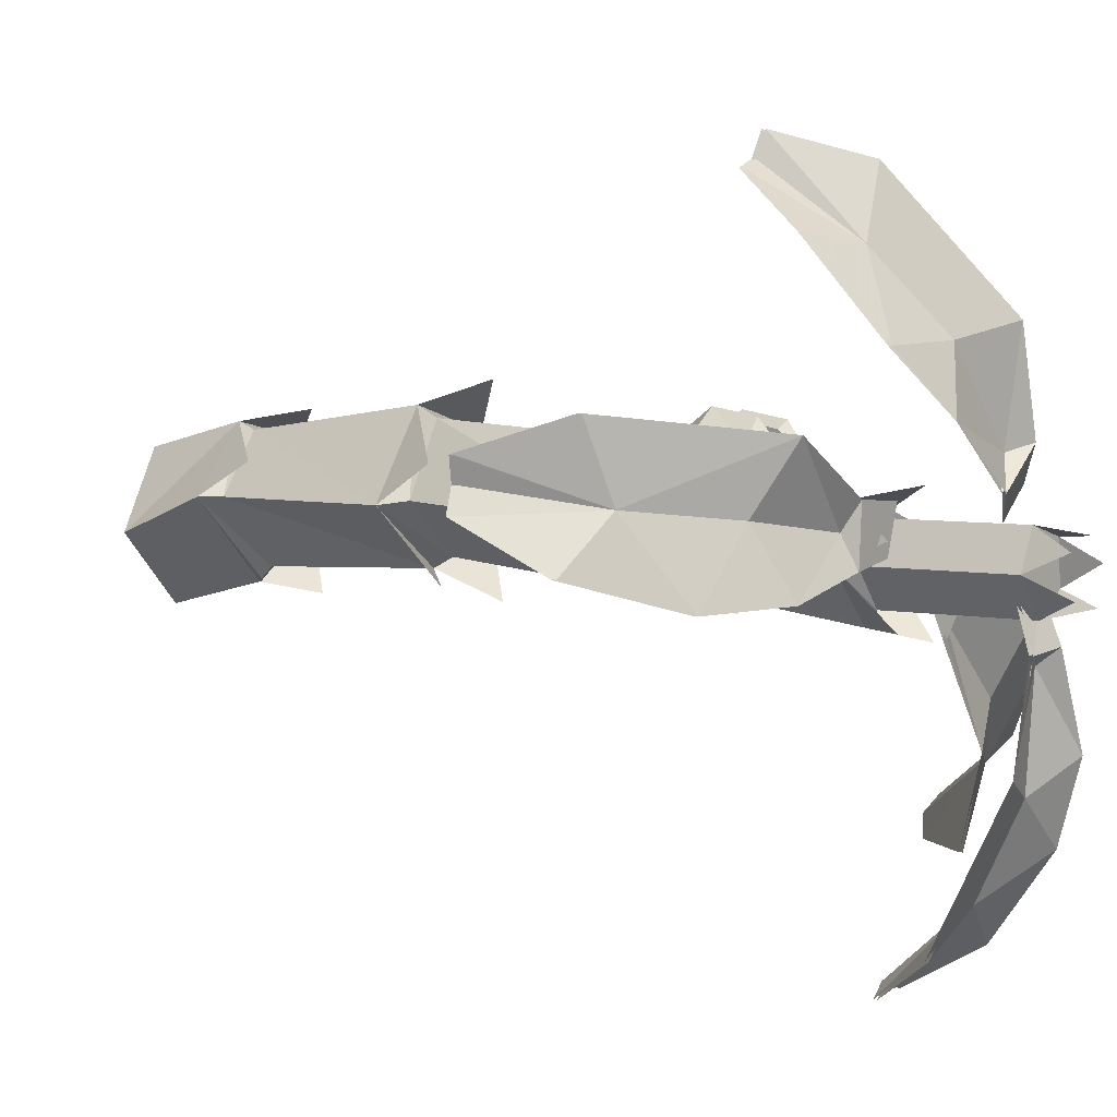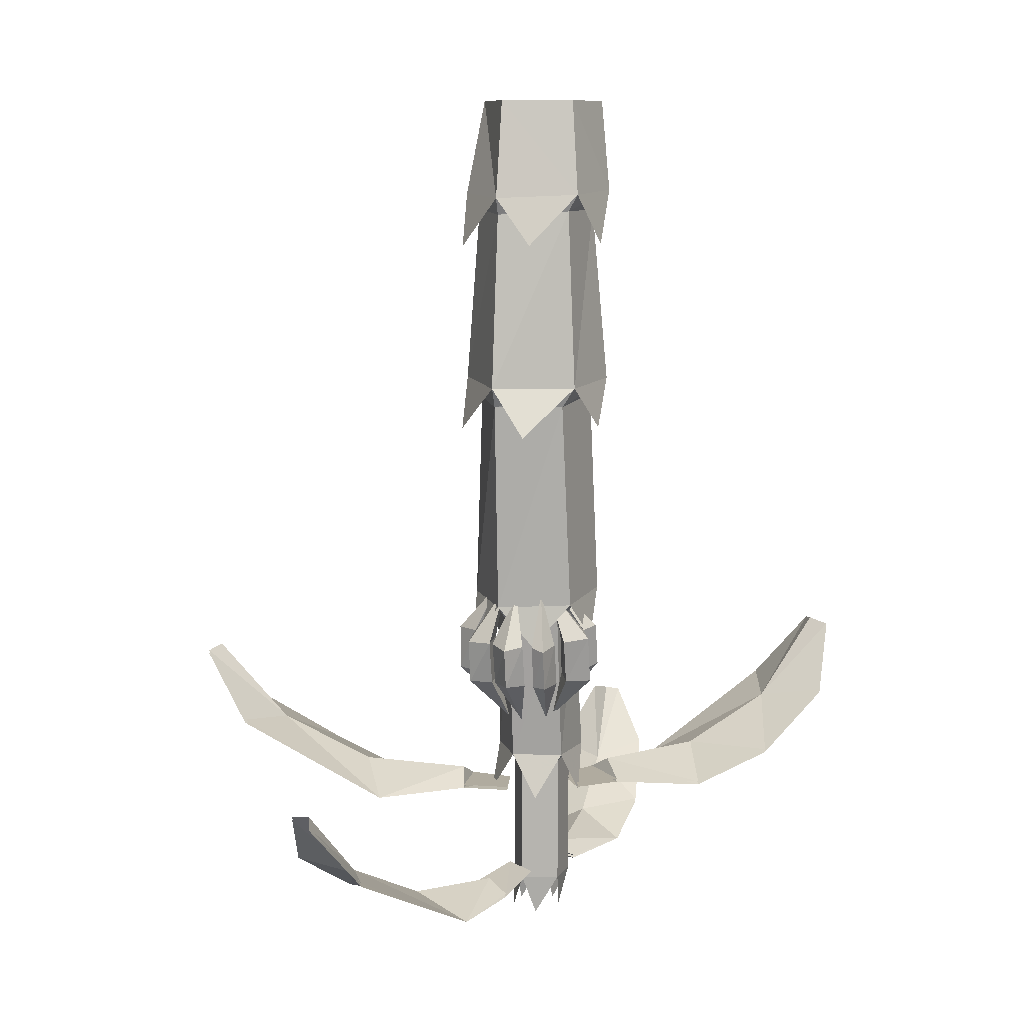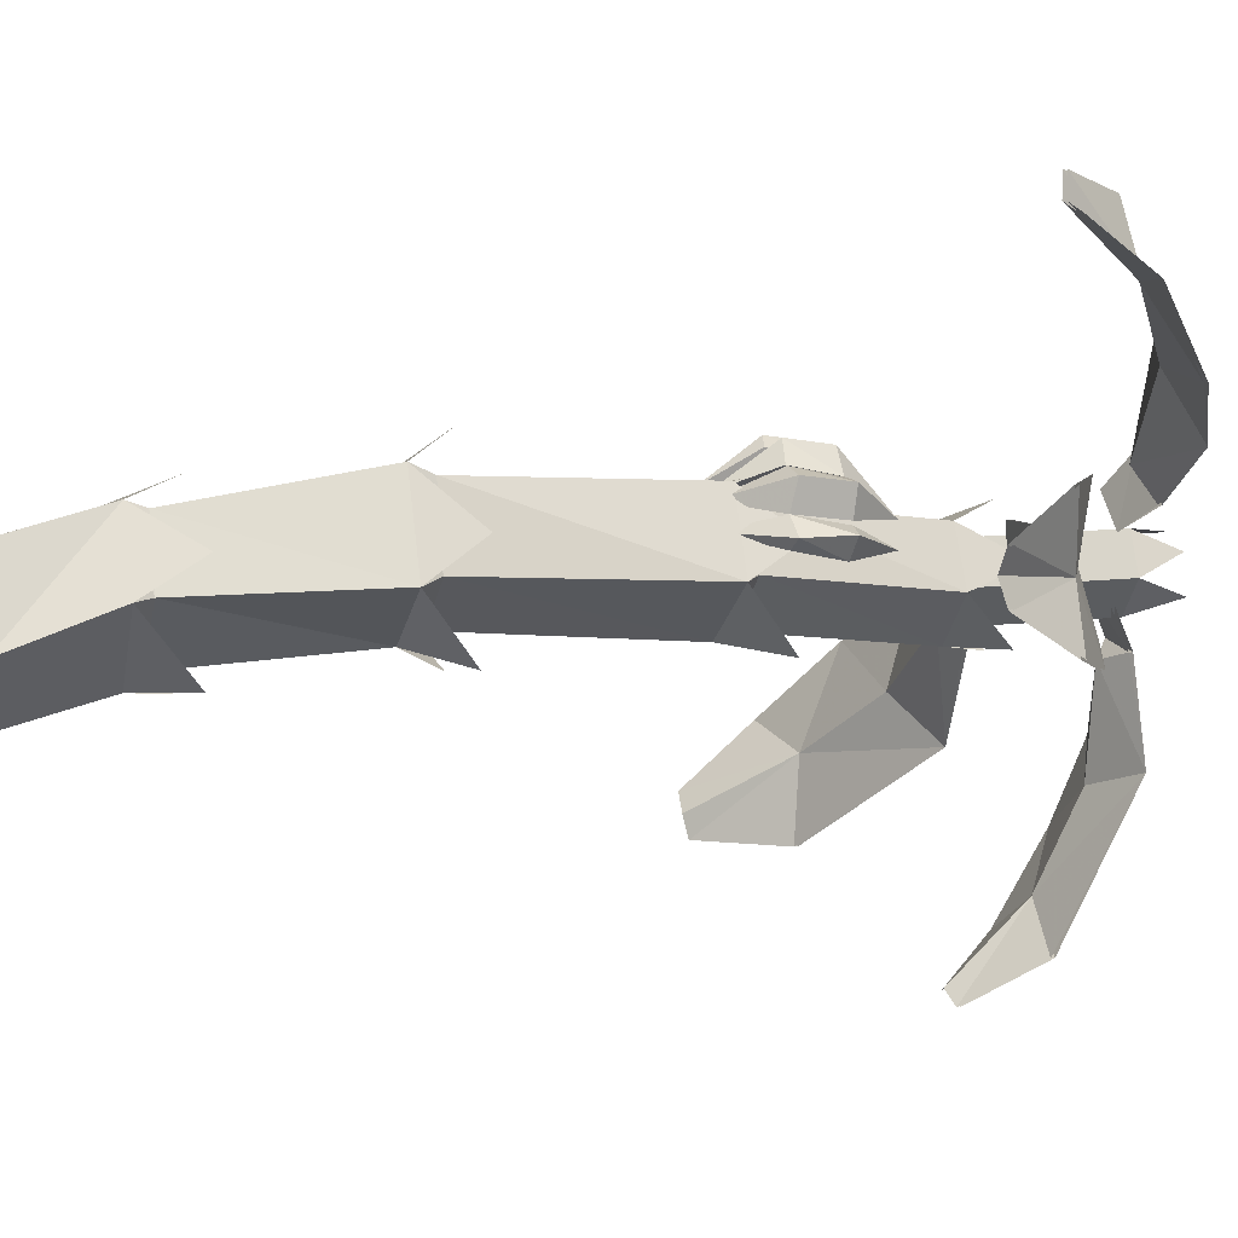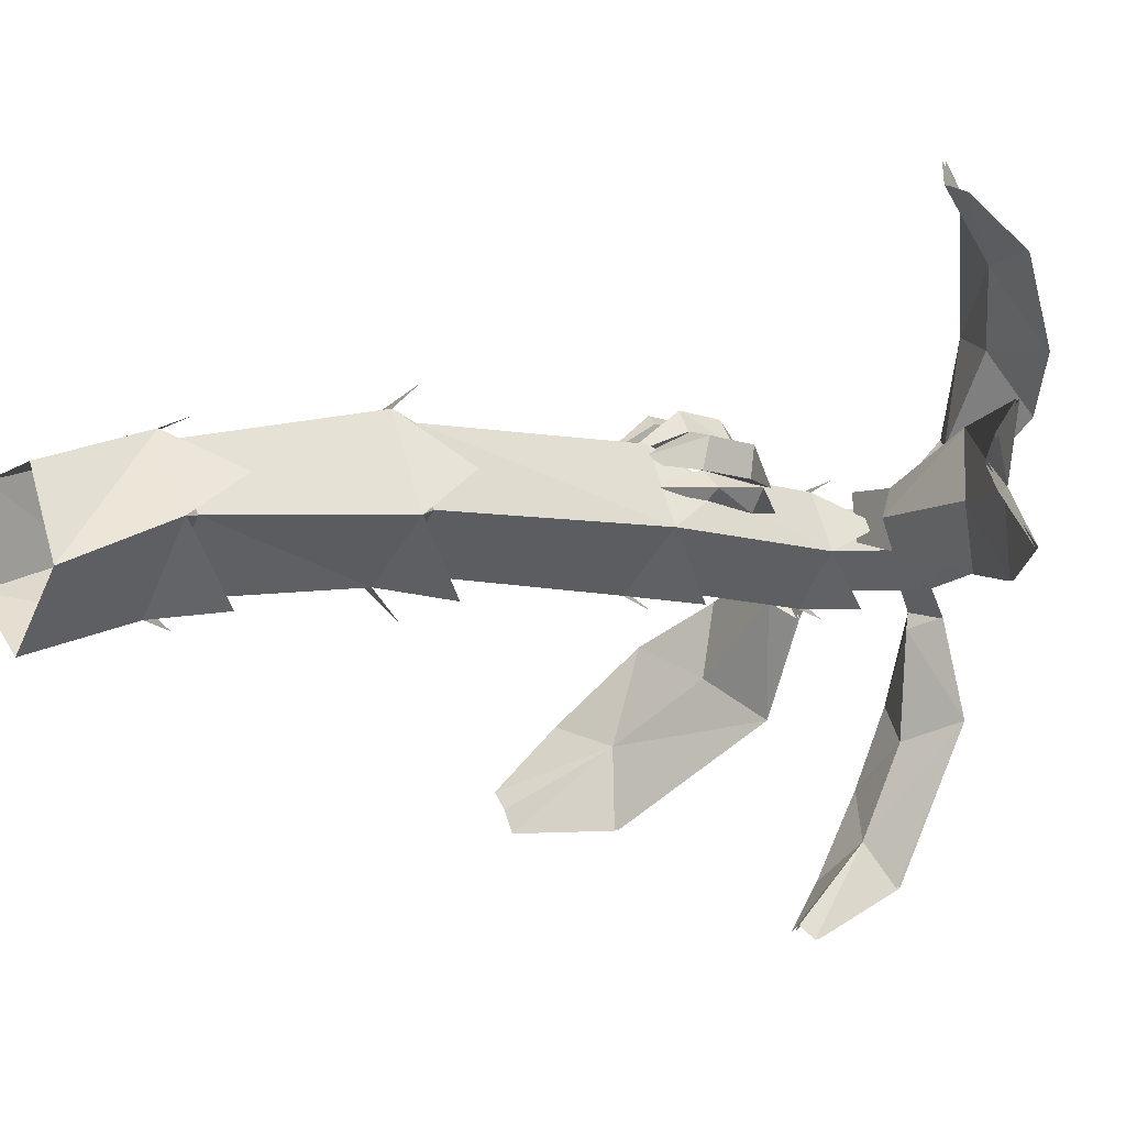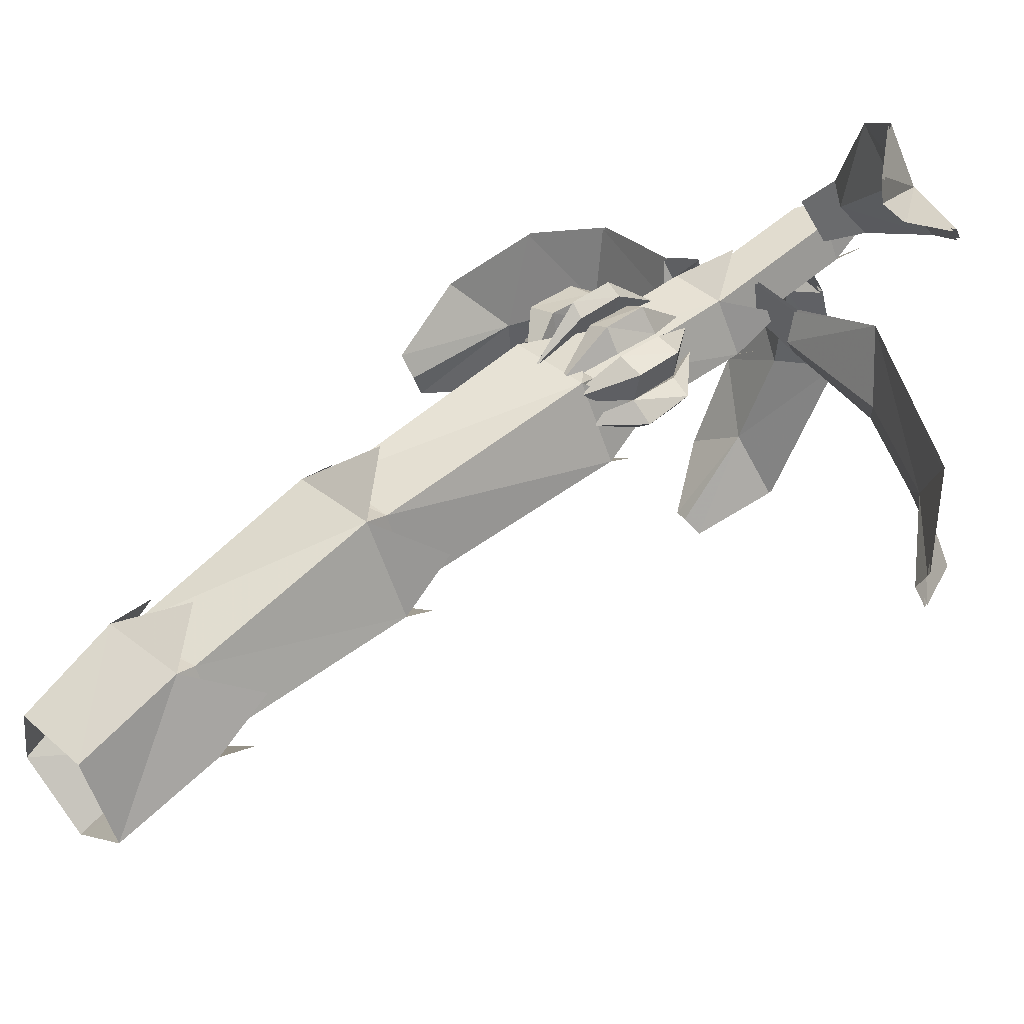
<metadata>
{"format":"obj","ext":"obj","renderer":"f3d","projection":"perspective","resolution":1024,"background":"white","views":[{"elev":4.4,"azim":-52.7,"up":"+Z"},{"elev":9.7,"azim":14.4,"up":"+Y"},{"elev":10.7,"azim":-107.5,"up":"+Z"},{"elev":1.1,"azim":-124.9,"up":"+Z"},{"elev":53.9,"azim":-132.7,"up":"+Z"}]}
</metadata>
<code>
v 0 -1.5 0.09375
v -0.02344 -1.398 0.1719
v -0.07812 -1.398 0.1719
v -0.07812 -1.391 0.1094
v -0.02344 -1.391 0.1094
v -0.02344 -1.289 0.1328
v -0.02344 -1.297 0.1953
v -0.07812 -1.297 0.1875
v -0.07812 -1.281 0.125
v 0 -1.172 0.1406
v 0.09375 -1.5 0.09375
v 0.1328 -1.398 0.1484
v 0.1172 -1.398 0.2109
v 0.08594 -1.398 0.1953
v 0.09375 -1.391 0.1328
v 0.09375 -1.289 0.1484
v 0.1328 -1.297 0.1719
v 0.1172 -1.305 0.2266
v 0.08594 -1.297 0.2109
v 0.09375 -1.18 0.1484
v -0.02344 -1.492 0.04688
v -0.07812 -1.391 0.1016
v -0.125 -1.383 0.09375
v -0.1016 -1.375 0.04688
v -0.05469 -1.375 0.07031
v -0.05469 -1.273 0.09375
v -0.125 -1.281 0.09375
v -0.1016 -1.273 0.07031
v -0.02344 -1.164 0.09375
v 0.1016 -1.5 0.07031
v 0.1875 -1.375 0.09375
v 0.2109 -1.391 0.125
v 0.1562 -1.391 0.1484
v 0.1328 -1.383 0.09375
v 0.1328 -1.281 0.1094
v 0.1875 -1.273 0.09375
v 0.2109 -1.281 0.1484
v 0.1562 -1.289 0.1719
v 0.1016 -1.164 0.1172
v 0.1094 -1.484 0.04688
v 0.1719 -1.359 0.01562
v 0.2109 -1.367 0.03906
v 0.1875 -1.375 0.07031
v 0.1406 -1.367 0.05469
v 0.1406 -1.273 0.07031
v 0.1719 -1.258 0.03125
v 0.2109 -1.266 0.0625
v 0.1094 -1.164 0.09375
v 0.03125 -1.508 0.09375
v 0.0625 -1.398 0.1875
v 0.02344 -1.398 0.2188
v -0.01562 -1.398 0.1719
v 0.03125 -1.391 0.1484
v 0.03125 -1.297 0.1641
v 0.0625 -1.297 0.2109
v 0.02344 -1.305 0.2344
v -0.01562 -1.297 0.1953
v 0.03125 -1.18 0.1484
v -0.01562 -1.93 -0.02344
v 0.04688 -1.93 -0.1016
v 0.1172 -1.93 -0.05469
v 0.1094 -1.93 0.03125
v 0.02344 -1.93 0.05469
v 0.02344 -1.625 0.05469
v -0.01562 -1.625 -0.02344
v -0.007812 -2.023 -0.0625
v 0.1094 -1.625 0.03125
v 0.125 -1.602 0.0625
v 0.007812 -1.602 0.08594
v -0.05469 -1.602 -0.02344
v 0.04688 -1.625 -0.1016
v 0.07031 -2.023 -0.07812
v 0.1172 -1.625 -0.05469
v 0.1016 -2.016 -0.007812
v 0.1484 -1.602 -0.0625
v 0.1406 -1.242 -0.01562
v 0.125 -1.25 0.1094
v 0.07031 -1.703 0.1094
v 0.007812 -1.258 0.1328
v -0.0625 -1.711 0.02344
v -0.04688 -1.242 0.02344
v 0.04688 -1.602 -0.1328
v -0.01562 -1.703 -0.1328
v 0.04688 -1.234 -0.08594
v 0.1016 -1.703 -0.1562
v 0.04688 -1.195 -0.1016
v 0.1953 -1.188 -0.02344
v 0.1641 -1.203 0.1406
v -0.007812 -1.211 0.1719
v -0.1016 -1.203 0.02344
v -0.07812 -0.7109 0.05469
v 0.04688 -0.7109 -0.05469
v 0.1094 -1.305 -0.1328
v 0.1484 -0.7188 0.1641
v -0.007812 -0.7188 0.2031
v 0.1797 -0.7031 0
v 0.2188 -0.6641 -0.007812
v 0.1797 -0.6719 0.1719
v -0.007812 -0.6719 0.2266
v -0.09375 -1.305 0.08594
v 0.1953 -1.297 0.05469
v 0.1562 -0.2578 0.1406
v -0.007812 -0.2656 0.1719
v 0.1797 -0.2578 -0.01562
v 0.2188 -0.2109 -0.02344
v 0.1797 -0.2188 0.1484
v -0.007812 -0.2266 0.1875
v -0.08594 -0.2578 0.04688
v -0.1172 -0.6641 0.04688
v -0.1094 -0.7812 0.125
v 0.04688 -0.2578 -0.09375
v 0.04688 -0.6641 -0.07812
v -0.0625 -0.7734 -0.1016
v 0.125 -0.7656 -0.1406
v 0.2188 -0.7734 0.08594
v -0.007812 0 0.1328
v 0.1562 0 0.1016
v 0.1875 0 -0.07812
v 0.04688 -0.2266 -0.125
v 0.04688 0 -0.1797
v -0.1172 -0.2188 0.04688
v -0.09375 0 -0.03125
v -0.0625 -0.3359 -0.1094
v -0.04688 -1.312 -0.1172
v -0.1094 -0.3438 0.1172
v 0.07812 -0.3359 0.2109
v 0.07812 -0.7812 0.2734
v 0.07812 -1.305 0.1719
v 0.2188 -0.3359 0.07031
v 0.1562 -1.703 0.007812
v 0.125 -0.3203 -0.1484
v -0.007812 -2.016 0.01562
v 0.05469 -2.023 0.03906
v -0.7578 -1.367 0.1797
v -0.7422 -1.359 0.1328
v -0.5859 -1.547 0.09375
v -0.6406 -1.523 0.2422
v -0.3047 -1.703 0.2031
v -0.375 -1.648 0.07031
v -0.1328 -1.664 0.03906
v -0.1172 -1.695 0.09375
v -0.125 -1.695 -0.02344
v -0.02344 -1.688 -0.007812
v -0.007812 -1.695 0.08594
v -0.7656 -1.367 0.08594
v -0.6953 -1.516 -0.007812
v -0.5 -1.641 -0.07031
v -0.3281 -1.711 -0.0625
v 0.2422 -1.695 -0.05469
v 0.1562 -1.695 -0.1562
v 0.2031 -1.664 -0.125
v 0.4375 -1.711 -0.1328
v 0.3906 -1.648 -0.2812
v 0.5938 -1.641 -0.2266
v 0.5547 -1.547 -0.4219
v 0.7109 -1.516 -0.3906
v 0.7109 -1.367 -0.5156
v 0.6641 -1.359 -0.5469
v 0.6484 -1.367 -0.5938
v 0.5156 -1.523 -0.5859
v 0.2656 -1.703 -0.3594
v -0.3203 -1.641 0.6797
v -0.3359 -1.633 0.6328
v -0.2734 -1.797 0.5
v -0.2109 -1.781 0.6328
v -0.03125 -1.938 0.3828
v -0.1641 -1.891 0.3516
v -0.03125 -1.906 0.1719
v 0.01562 -1.938 0.1875
v -0.07812 -1.938 0.1094
v -0.007812 -1.891 0.05469
v 0.0625 -1.891 0.1172
v 0.01562 -1.93 0.1875
v -0.07812 -1.93 0.1094
v -0.03125 -1.898 0.1719
v -0.1641 -1.883 0.3516
v -0.2734 -1.789 0.5
v -0.2109 -1.773 0.6328
v -0.3203 -1.633 0.6797
v -0.3359 -1.625 0.6328
v -0.3828 -1.633 0.6172
v -0.4062 -1.758 0.5156
v -0.3359 -1.875 0.3438
v -0.2344 -1.938 0.2266
v -0.3828 -1.641 0.6172
v -0.4062 -1.766 0.5156
v -0.3359 -1.883 0.3438
v 0.1094 -1.938 -0.1484
v 0.01562 -1.938 -0.1562
v 0.07812 -1.906 -0.1797
v 0.1875 -1.938 -0.3359
v 0.07812 -1.891 -0.3984
v 0.2031 -1.883 -0.5
v 0.07812 -1.797 -0.5859
v 0.1797 -1.766 -0.6719
v 0.1016 -1.641 -0.75
v 0.07031 -1.633 -0.7344
v 0.03125 -1.641 -0.7578
v -0.03906 -1.781 -0.6641
v -0.04688 -1.938 -0.3516
v 0.1094 -1.898 -0.05469
v 0.03125 -1.898 -0.05469
v 0.1562 -1.695 0.01562
v 0.1016 -1.695 -0.07031
v 0.5156 -1.516 -0.5859
v 0.5547 -1.539 -0.4219
v 0.6484 -1.359 -0.5938
v 0.6641 -1.352 -0.5469
v 0.7109 -1.359 -0.5156
v 0.7109 -1.508 -0.3906
v 0.5938 -1.633 -0.2266
v 0.3906 -1.641 -0.2812
v 0.4375 -1.703 -0.1328
v 0.2031 -1.656 -0.125
v 0.2422 -1.688 -0.05469
v 0.1562 -1.688 -0.1562
v 0.1562 -1.688 0.01562
v 0.1016 -1.688 -0.07031
v 0.07812 -1.898 -0.1797
v 0.07812 -1.883 -0.3984
v 0.01562 -1.93 -0.1562
v 0.1094 -1.93 -0.1484
v 0.2031 -1.875 -0.5
v 0.07812 -1.789 -0.5859
v -0.03906 -1.773 -0.6641
v 0.03125 -1.633 -0.7578
v 0.07031 -1.625 -0.7344
v 0.1016 -1.633 -0.75
v 0.1797 -1.758 -0.6719
v -0.375 -1.641 0.07031
v -0.1328 -1.656 0.03906
v -0.3281 -1.703 -0.0625
v -0.5 -1.633 -0.07031
v -0.5859 -1.539 0.09375
v -0.1172 -1.688 0.09375
v -0.125 -1.688 -0.02344
v -0.7422 -1.352 0.1328
v -0.7578 -1.359 0.1797
v -0.6406 -1.516 0.2422
v -0.7656 -1.359 0.08594
v -0.6953 -1.508 -0.007812
v -0.007812 -1.688 0.08594
v 0.1094 -1.891 -0.05469
v 0.03125 -1.891 -0.05469
f 1 2 3
f 1 3 4
f 1 4 5
f 1 5 2
f 2 5 6
f 2 6 7
f 2 7 3
f 3 7 8
f 3 8 4
f 4 8 9
f 4 9 5
f 5 9 6
f 6 9 10
f 6 10 7
f 7 10 8
f 8 10 9
f 11 12 13
f 11 13 14
f 11 14 15
f 11 15 12
f 12 15 16
f 12 16 17
f 12 17 13
f 13 17 18
f 13 18 14
f 14 18 19
f 14 19 15
f 15 19 16
f 16 19 20
f 16 20 17
f 17 20 18
f 18 20 19
f 21 22 23
f 21 23 24
f 21 24 25
f 21 25 22
f 22 25 26
f 22 26 9
f 22 9 23
f 23 9 27
f 23 27 24
f 24 27 28
f 24 28 25
f 25 28 26
f 26 28 29
f 26 29 9
f 9 29 27
f 27 29 28
f 30 31 32
f 30 32 33
f 30 33 34
f 30 34 31
f 31 34 35
f 31 35 36
f 31 36 32
f 32 36 37
f 32 37 33
f 33 37 38
f 33 38 34
f 34 38 35
f 35 38 39
f 35 39 36
f 36 39 37
f 37 39 38
f 40 41 42
f 40 42 43
f 40 43 44
f 40 44 41
f 41 44 45
f 41 45 46
f 41 46 42
f 42 46 47
f 42 47 43
f 43 47 36
f 43 36 44
f 44 36 45
f 45 36 48
f 45 48 46
f 46 48 47
f 47 48 36
f 49 50 51
f 49 51 52
f 49 52 53
f 49 53 50
f 50 53 54
f 50 54 55
f 50 55 51
f 51 55 56
f 51 56 52
f 52 56 57
f 52 57 53
f 53 57 54
f 54 57 58
f 54 58 55
f 55 58 56
f 56 58 57
f 59 60 61
f 59 61 62
f 59 62 63
f 64 67 68
f 64 68 69
f 64 69 65
f 65 69 70
f 65 70 71
f 67 73 75
f 67 75 68
f 76 84 86
f 76 86 87
f 76 87 77
f 77 87 88
f 77 88 79
f 79 88 89
f 79 89 81
f 81 89 90
f 81 90 84
f 84 90 86
f 94 96 97
f 94 97 98
f 94 98 95
f 95 98 99
f 95 99 91
f 102 104 105
f 102 105 106
f 102 106 103
f 103 106 107
f 103 107 108
f 119 105 104
f 119 104 111
f 119 111 121
f 121 111 108
f 121 108 107
f 112 97 96
f 112 96 92
f 112 92 109
f 109 92 91
f 109 91 99
f 70 82 71
f 71 82 73
f 73 82 75
f 59 63 64
f 59 64 65
f 59 65 60
f 59 60 66
f 63 62 67
f 63 67 64
f 65 71 60
f 60 71 61
f 60 61 72
f 71 73 61
f 61 73 62
f 61 62 74
f 73 67 62
f 68 75 76
f 68 76 77
f 68 77 69
f 68 69 78
f 77 79 69
f 69 79 70
f 69 70 80
f 79 81 70
f 70 81 82
f 70 82 83
f 81 84 82
f 82 84 75
f 82 75 85
f 84 76 75
f 86 90 91
f 86 91 92
f 86 92 87
f 86 87 93
f 94 95 89
f 94 89 88
f 94 88 96
f 95 91 90
f 95 90 89
f 89 90 100
f 92 96 87
f 87 96 88
f 87 88 101
f 102 103 99
f 102 99 98
f 102 98 104
f 103 108 109
f 103 109 99
f 99 109 110
f 108 111 112
f 108 112 109
f 109 112 113
f 111 104 97
f 111 97 112
f 112 97 114
f 98 97 104
f 97 98 115
f 116 107 106
f 116 106 117
f 117 106 105
f 117 105 118
f 118 105 119
f 118 119 120
f 120 119 121
f 120 121 122
f 122 121 107
f 122 107 116
f 121 119 123
f 90 86 124
f 107 121 125
f 106 107 126
f 98 99 127
f 88 89 128
f 105 106 129
f 75 68 130
f 119 105 131
f 63 59 132
f 62 63 133
f 134 135 136
f 134 136 137
f 137 136 138
f 138 136 139
f 138 139 140
f 138 140 141
f 141 140 142
f 141 142 143
f 141 143 144
f 145 136 135
f 136 145 146
f 136 146 147
f 136 147 139
f 139 147 148
f 139 148 140
f 140 148 142
f 149 150 151
f 149 151 152
f 152 151 153
f 152 153 154
f 154 153 155
f 154 155 156
f 156 155 157
f 157 155 158
f 158 155 159
f 159 155 160
f 160 155 161
f 161 155 153
f 161 153 151
f 161 151 150
f 162 163 164
f 162 164 165
f 165 164 166
f 166 164 167
f 166 167 168
f 166 168 169
f 169 168 170
f 169 170 171
f 169 171 172
f 185 164 163
f 164 185 186
f 164 186 187
f 164 187 167
f 167 187 184
f 167 184 168
f 168 184 170
f 188 189 190
f 188 190 191
f 191 190 192
f 191 192 193
f 193 192 194
f 193 194 195
f 195 194 196
f 196 194 197
f 197 194 198
f 198 194 199
f 199 194 200
f 200 194 192
f 200 192 190
f 200 190 189
f 189 188 201
f 189 201 202
f 150 149 203
f 150 203 204
f 172 171 173
f 173 171 174
f 173 174 175
f 173 175 166
f 166 175 176
f 166 176 177
f 166 177 178
f 178 177 179
f 179 177 180
f 180 177 181
f 181 177 182
f 182 177 183
f 183 177 176
f 183 176 184
f 184 176 175
f 184 175 174
f 205 206 207
f 207 206 208
f 208 206 209
f 209 206 210
f 210 206 211
f 211 206 212
f 211 212 213
f 213 212 214
f 213 214 215
f 215 214 216
f 215 216 217
f 217 216 218
f 212 206 161
f 212 161 214
f 214 161 216
f 161 206 205
f 219 220 200
f 219 200 221
f 219 221 222
f 219 222 191
f 219 191 220
f 220 191 223
f 220 223 224
f 220 224 200
f 200 224 225
f 225 224 226
f 226 224 227
f 227 224 228
f 228 224 229
f 229 224 223
f 230 231 232
f 230 232 233
f 230 233 234
f 230 234 138
f 230 138 231
f 231 138 235
f 231 235 236
f 231 236 232
f 234 237 238
f 234 238 239
f 234 239 138
f 237 234 240
f 240 234 241
f 241 234 233
f 242 143 235
f 235 143 236
f 243 222 221
f 243 221 244

</code>
